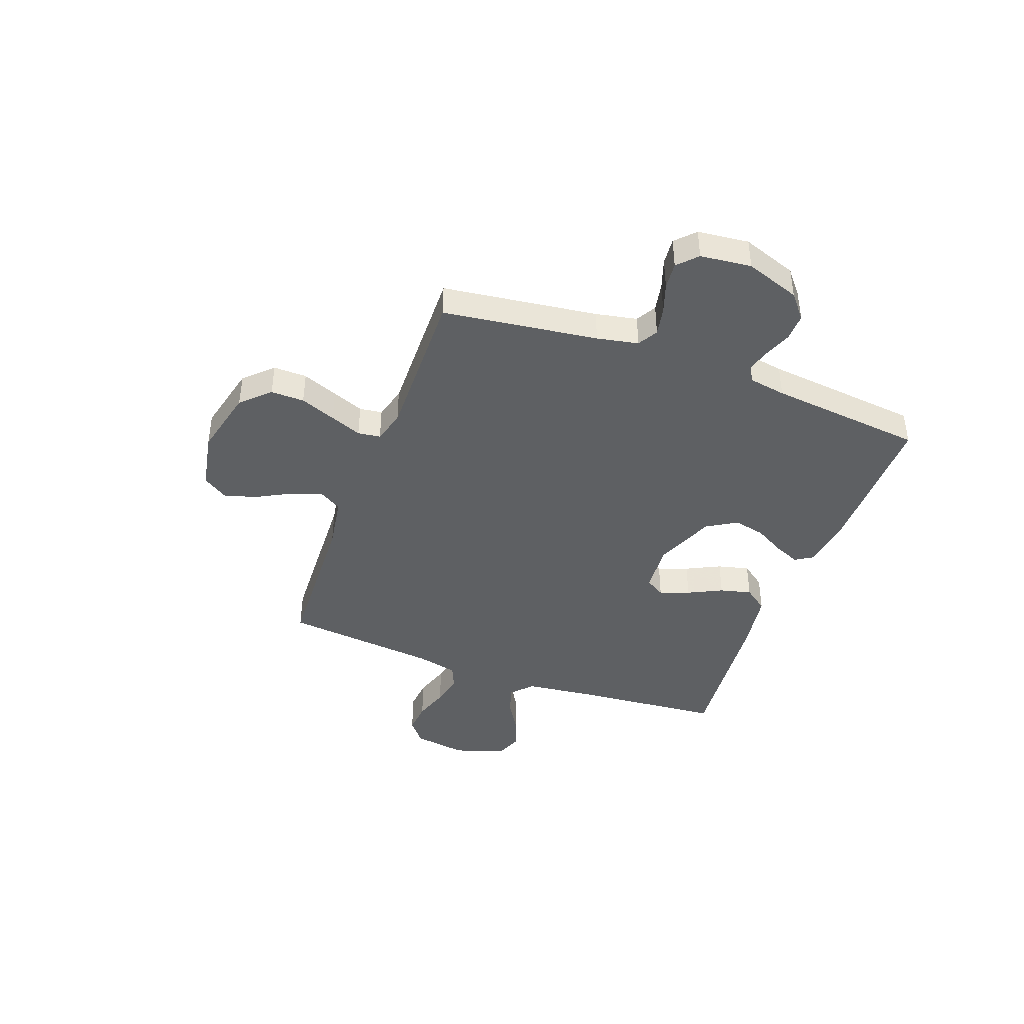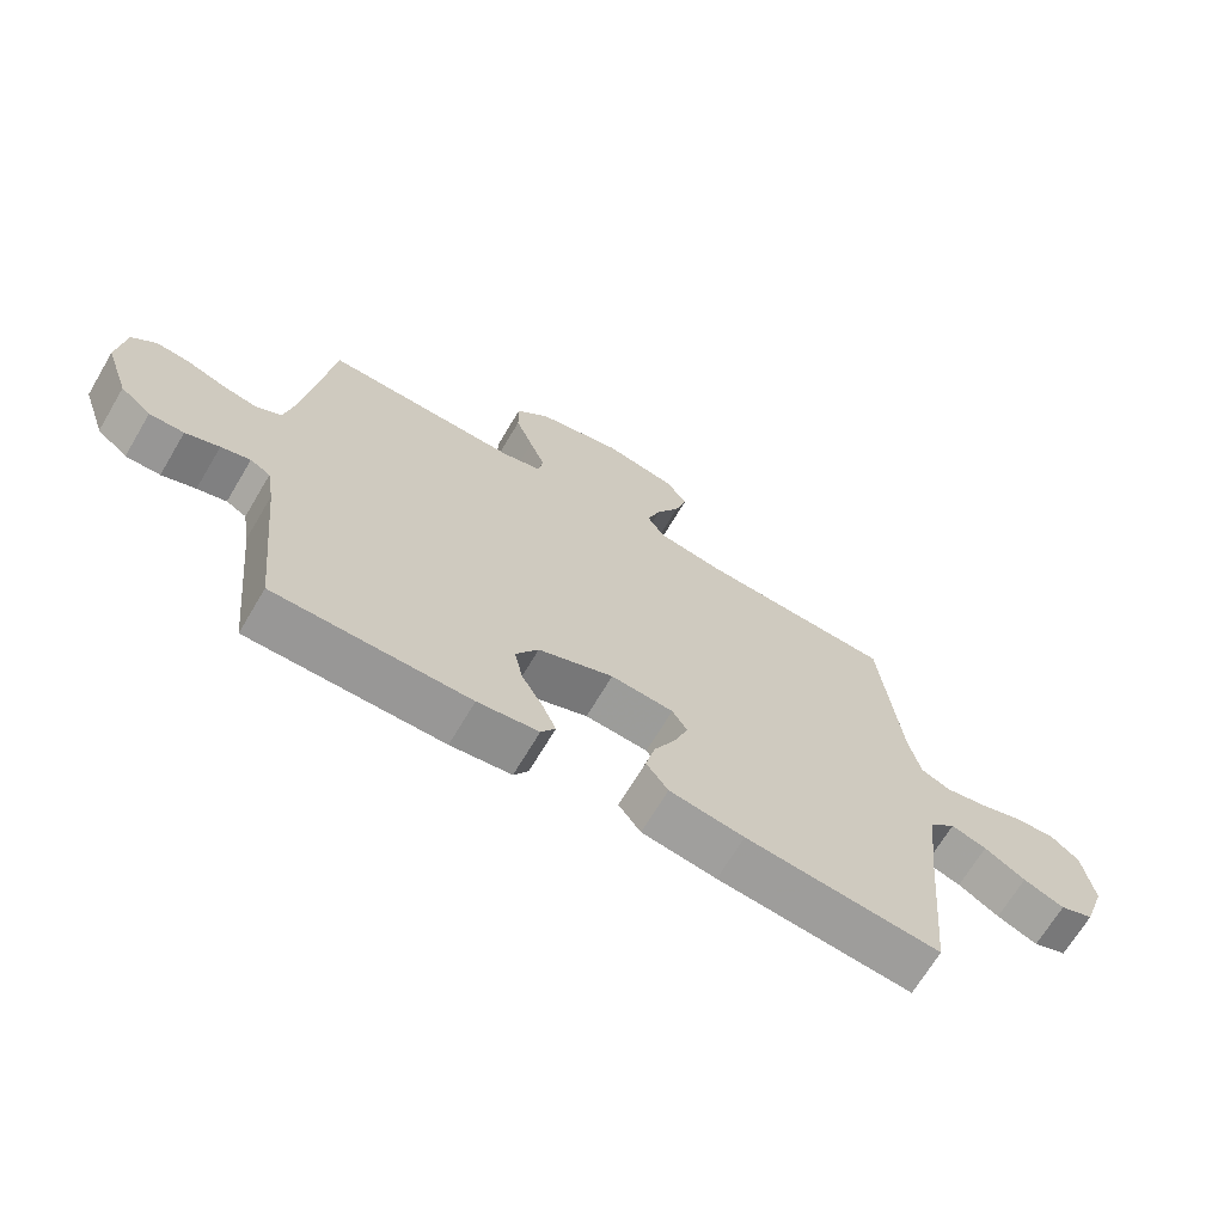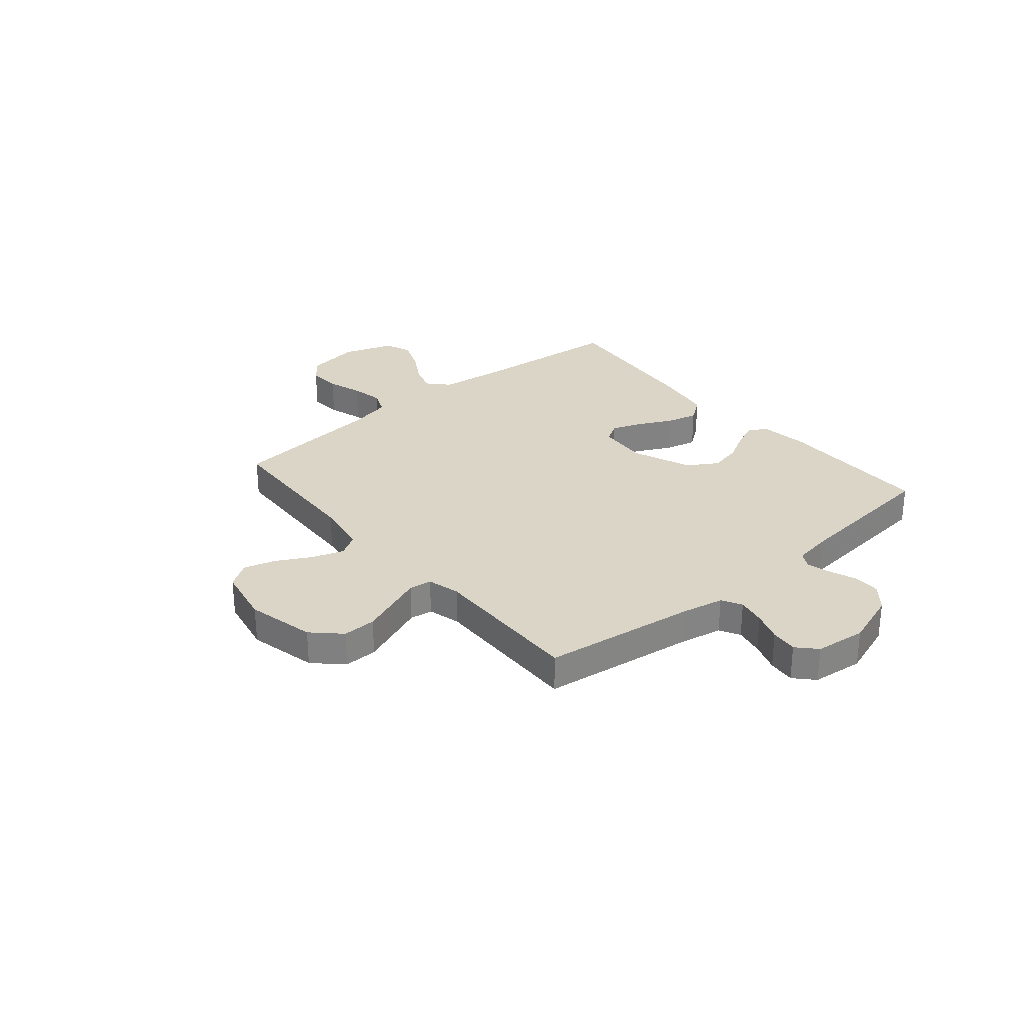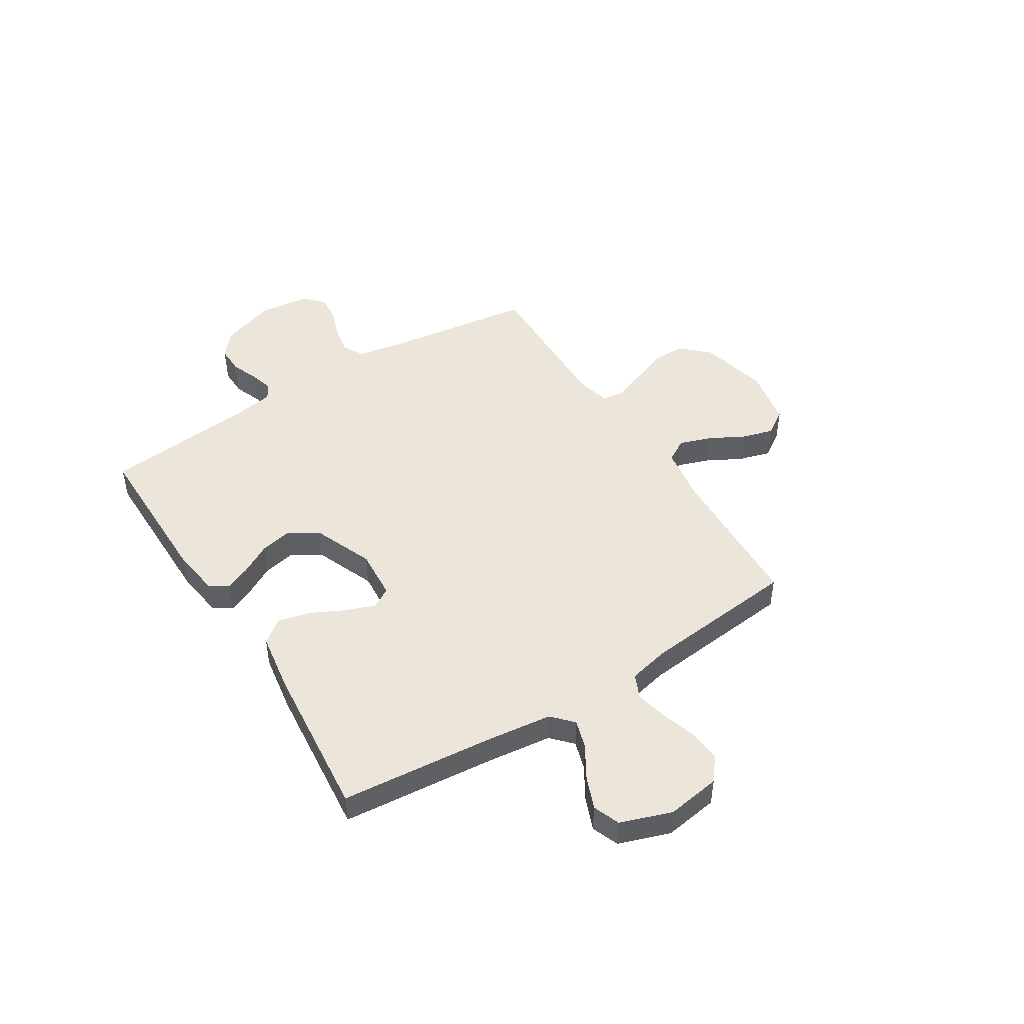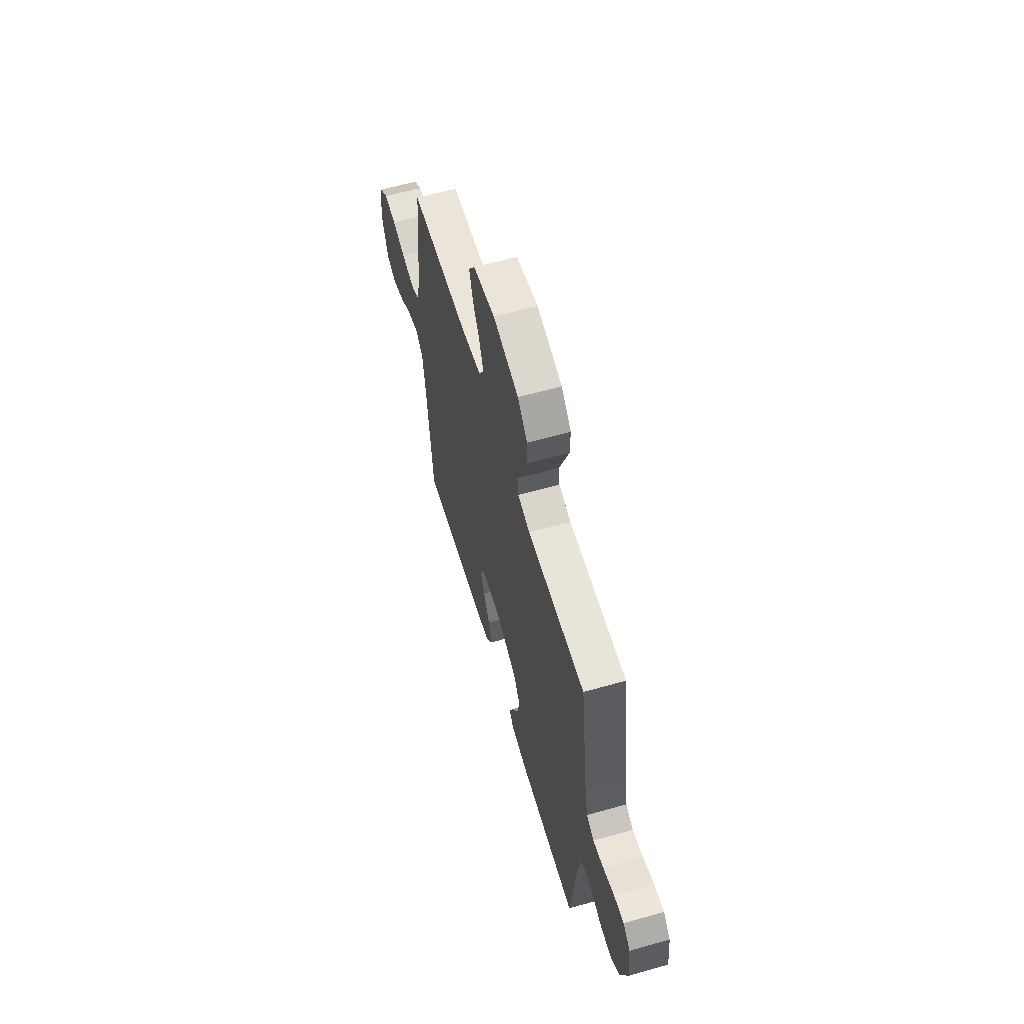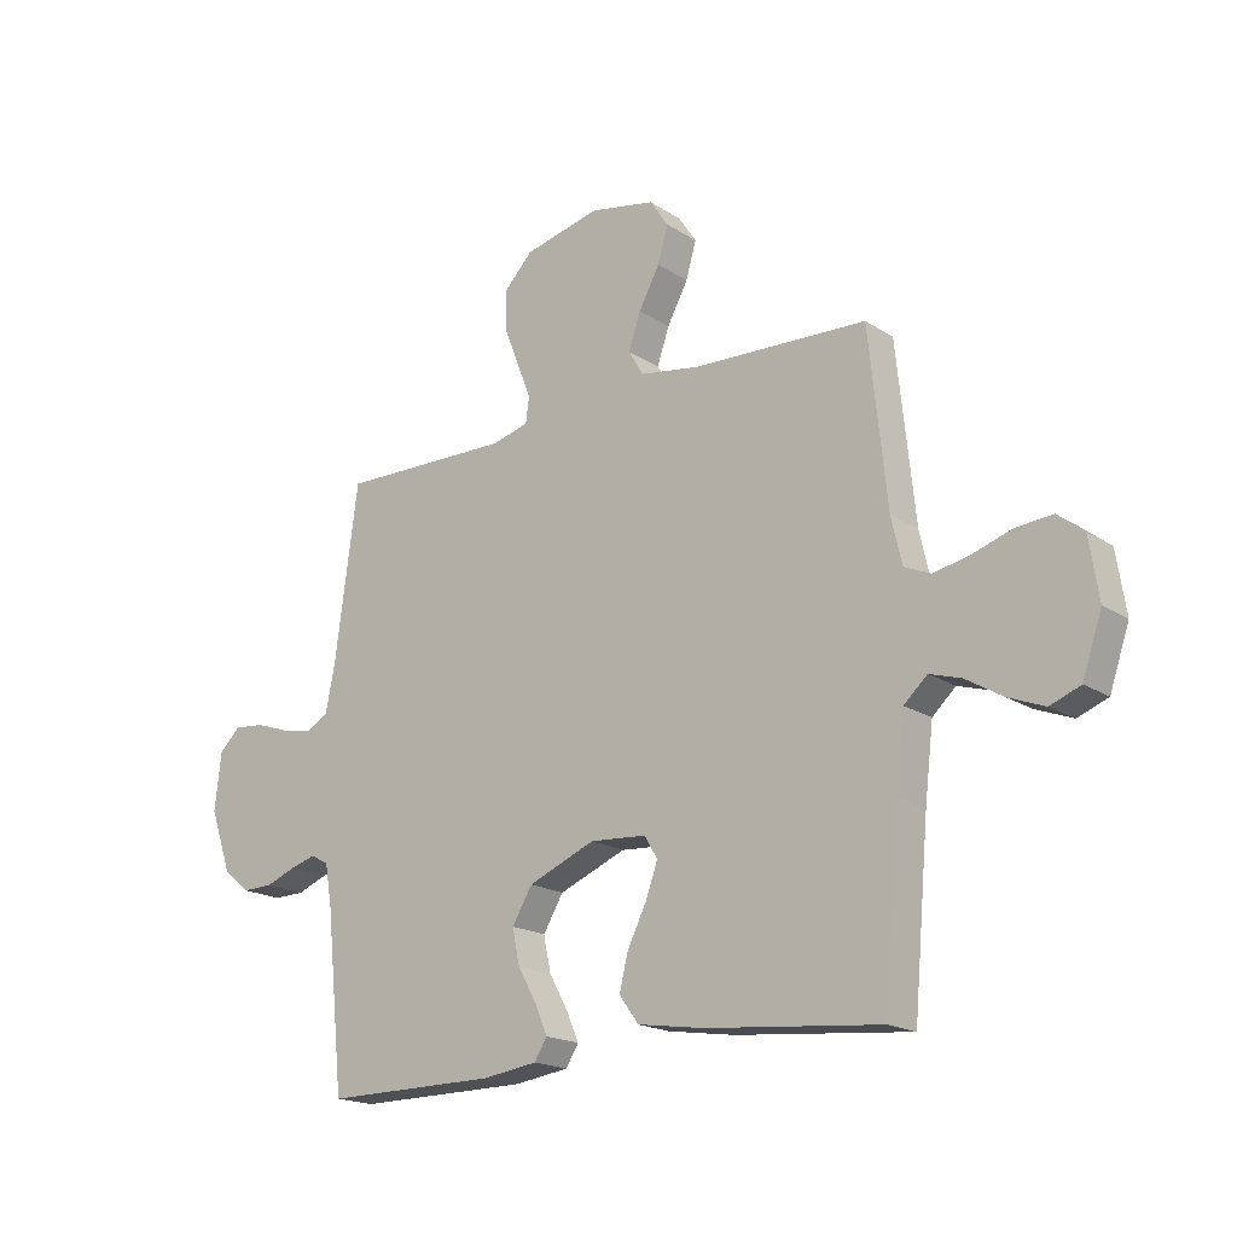
<metadata>
{"format":"obj","ext":"obj","renderer":"f3d","projection":"perspective","resolution":1024,"background":"white","views":[{"elev":-42.1,"azim":69.7,"up":"+Y"},{"elev":-68.4,"azim":149.3,"up":"+Z"},{"elev":29.5,"azim":50.0,"up":"+Y"},{"elev":47.1,"azim":-122.1,"up":"+Y"},{"elev":60.7,"azim":73.8,"up":"+Z"},{"elev":-18.5,"azim":-140.7,"up":"+Z"}]}
</metadata>
<code>
v -0.5 0.07 -0.5
v -0.527 0.07 -0.2
v -0.542 0.07 -0.076
v -0.582 0.07 -0.039
v -0.637 0.07 -0.056
v -0.7 0.07 -0.094
v -0.763 0.07 -0.119
v -0.815 0.07 -0.099
v -0.849 0.07 0
v -0.833 0.07 0.104
v -0.788 0.07 0.14
v -0.726 0.07 0.135
v -0.658 0.07 0.113
v -0.595 0.07 0.1
v -0.549 0.07 0.12
v -0.531 0.07 0.2
v -0.5 0.07 0.5
v -0.2 0.07 0.513
v -0.096 0.07 0.53
v -0.07 0.07 0.574
v -0.091 0.07 0.635
v -0.127 0.07 0.702
v -0.145 0.07 0.764
v -0.113 0.07 0.812
v 0 0.07 0.834
v 0.132 0.07 0.803
v 0.183 0.07 0.75
v 0.182 0.07 0.685
v 0.155 0.07 0.616
v 0.131 0.07 0.555
v 0.137 0.07 0.511
v 0.2 0.07 0.494
v 0.5 0.07 0.5
v 0.54 0.07 0.2
v 0.556 0.07 0.12
v 0.595 0.07 0.098
v 0.65 0.07 0.109
v 0.708 0.07 0.129
v 0.76 0.07 0.134
v 0.797 0.07 0.099
v 0.808 0.07 0
v 0.771 0.07 -0.106
v 0.724 0.07 -0.145
v 0.671 0.07 -0.144
v 0.619 0.07 -0.124
v 0.574 0.07 -0.111
v 0.543 0.07 -0.128
v 0.531 0.07 -0.2
v 0.5 0.07 -0.5
v 0.2 0.07 -0.499
v 0.106 0.07 -0.486
v 0.084 0.07 -0.451
v 0.105 0.07 -0.402
v 0.138 0.07 -0.343
v 0.151 0.07 -0.282
v 0.116 0.07 -0.224
v 0 0.07 -0.177
v -0.097 0.07 -0.184
v -0.12 0.07 -0.222
v -0.099 0.07 -0.28
v -0.066 0.07 -0.346
v -0.051 0.07 -0.407
v -0.085 0.07 -0.453
v -0.2 0.07 -0.471
v -0.5 0 -0.5
v -0.527 0 -0.2
v -0.542 0 -0.076
v -0.582 0 -0.039
v -0.637 0 -0.056
v -0.7 0 -0.094
v -0.763 0 -0.119
v -0.815 0 -0.099
v -0.849 0 0
v -0.833 0 0.104
v -0.788 0 0.14
v -0.726 0 0.135
v -0.658 0 0.113
v -0.595 0 0.1
v -0.549 0 0.12
v -0.531 0 0.2
v -0.5 0 0.5
v -0.2 0 0.513
v -0.096 0 0.53
v -0.07 0 0.574
v -0.091 0 0.635
v -0.127 0 0.702
v -0.145 0 0.764
v -0.113 0 0.812
v 0 0 0.834
v 0.132 0 0.803
v 0.183 0 0.75
v 0.182 0 0.685
v 0.155 0 0.616
v 0.131 0 0.555
v 0.137 0 0.511
v 0.2 0 0.494
v 0.5 0 0.5
v 0.54 0 0.2
v 0.556 0 0.12
v 0.595 0 0.098
v 0.65 0 0.109
v 0.708 0 0.129
v 0.76 0 0.134
v 0.797 0 0.099
v 0.808 0 0
v 0.771 0 -0.106
v 0.724 0 -0.145
v 0.671 0 -0.144
v 0.619 0 -0.124
v 0.574 0 -0.111
v 0.543 0 -0.128
v 0.531 0 -0.2
v 0.5 0 -0.5
v 0.2 0 -0.499
v 0.106 0 -0.486
v 0.084 0 -0.451
v 0.105 0 -0.402
v 0.138 0 -0.343
v 0.151 0 -0.282
v 0.116 0 -0.224
v 0 0 -0.177
v -0.097 0 -0.184
v -0.12 0 -0.222
v -0.099 0 -0.28
v -0.066 0 -0.346
v -0.051 0 -0.407
v -0.085 0 -0.453
v -0.2 0 -0.471
f 64 1 2
f 63 64 2
f 62 63 2
f 61 62 2
f 60 61 2
f 59 60 2 3
f 58 59 3 4
f 57 58 4
f 52 53 54
f 51 52 54
f 50 51 54
f 49 50 54
f 48 49 54
f 47 48 54 55
f 46 47 55 56
f 43 44 45
f 42 43 45
f 41 42 45
f 40 41 45
f 39 40 45
f 38 39 45
f 37 38 45
f 36 37 45 46
f 46 56 57
f 36 46 57
f 35 36 57
f 32 33 34
f 35 57 4
f 34 35 4
f 32 34 4
f 31 32 4
f 28 29 30
f 27 28 30
f 26 27 30
f 25 26 30
f 24 25 30
f 23 24 30
f 22 23 30
f 21 22 30
f 16 17 18
f 15 16 18 19
f 11 12 13
f 10 11 13
f 9 10 13
f 8 9 13
f 7 8 13
f 6 7 13
f 5 6 13
f 5 13 14
f 4 5 14 15
f 20 21 30 31
f 19 20 31
f 4 15 19 31
f 66 65 128
f 66 128 127
f 66 127 126
f 66 126 125
f 66 125 124
f 67 66 124 123
f 68 67 123 122
f 68 122 121
f 118 117 116
f 118 116 115
f 118 115 114
f 118 114 113
f 118 113 112
f 119 118 112 111
f 120 119 111 110
f 109 108 107
f 109 107 106
f 109 106 105
f 109 105 104
f 109 104 103
f 109 103 102
f 109 102 101
f 110 109 101 100
f 121 120 110
f 121 110 100
f 121 100 99
f 98 97 96
f 68 121 99
f 68 99 98
f 68 98 96
f 68 96 95
f 94 93 92
f 94 92 91
f 94 91 90
f 94 90 89
f 94 89 88
f 94 88 87
f 94 87 86
f 94 86 85
f 82 81 80
f 83 82 80 79
f 77 76 75
f 77 75 74
f 77 74 73
f 77 73 72
f 77 72 71
f 77 71 70
f 77 70 69
f 78 77 69
f 79 78 69 68
f 95 94 85 84
f 95 84 83
f 95 83 79 68
f 1 65 66 2
f 2 66 67 3
f 3 67 68 4
f 4 68 69 5
f 5 69 70 6
f 6 70 71 7
f 7 71 72 8
f 8 72 73 9
f 9 73 74 10
f 10 74 75 11
f 11 75 76 12
f 12 76 77 13
f 13 77 78 14
f 14 78 79 15
f 15 79 80 16
f 16 80 81 17
f 17 81 82 18
f 18 82 83 19
f 19 83 84 20
f 20 84 85 21
f 21 85 86 22
f 22 86 87 23
f 23 87 88 24
f 24 88 89 25
f 25 89 90 26
f 26 90 91 27
f 27 91 92 28
f 28 92 93 29
f 29 93 94 30
f 30 94 95 31
f 31 95 96 32
f 32 96 97 33
f 33 97 98 34
f 34 98 99 35
f 35 99 100 36
f 36 100 101 37
f 37 101 102 38
f 38 102 103 39
f 39 103 104 40
f 40 104 105 41
f 41 105 106 42
f 42 106 107 43
f 43 107 108 44
f 44 108 109 45
f 45 109 110 46
f 46 110 111 47
f 47 111 112 48
f 48 112 113 49
f 49 113 114 50
f 50 114 115 51
f 51 115 116 52
f 52 116 117 53
f 53 117 118 54
f 54 118 119 55
f 55 119 120 56
f 56 120 121 57
f 57 121 122 58
f 58 122 123 59
f 59 123 124 60
f 60 124 125 61
f 61 125 126 62
f 62 126 127 63
f 63 127 128 64
f 64 128 65 1

</code>
